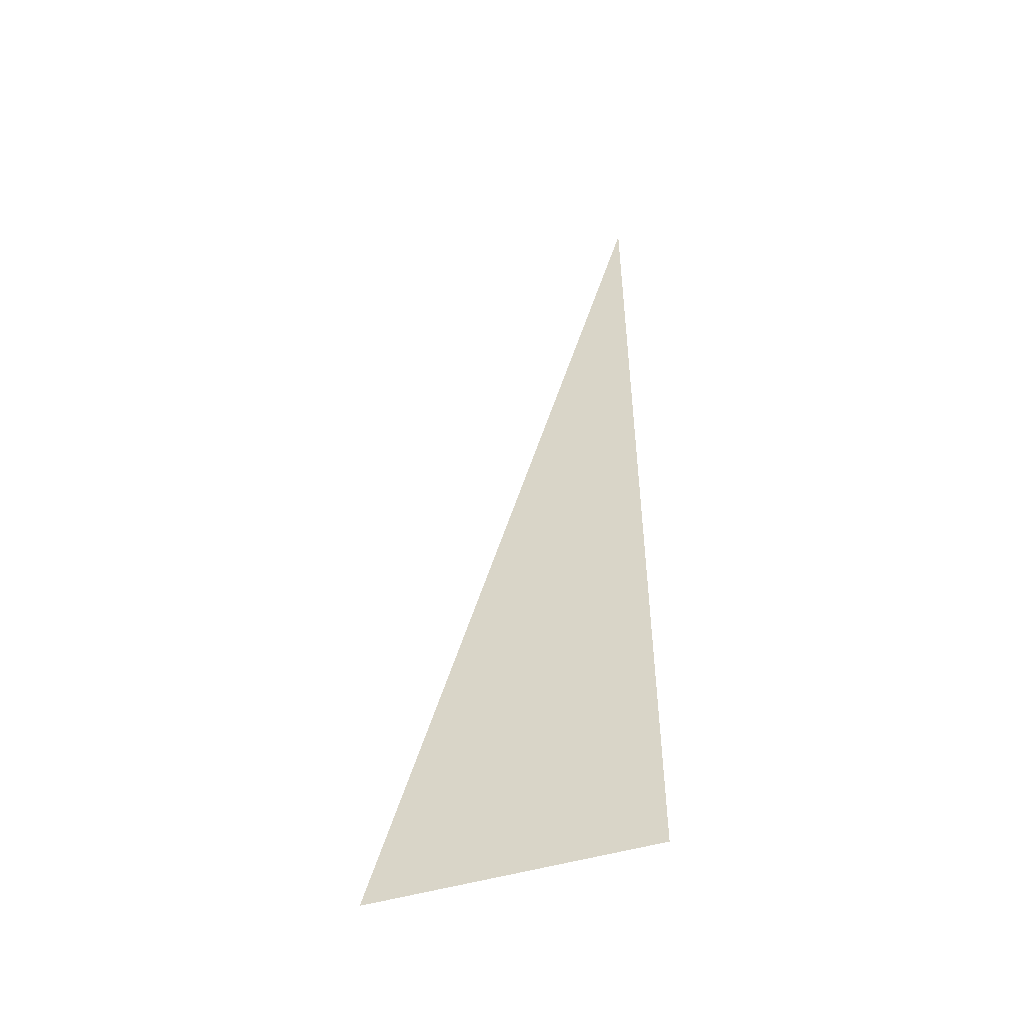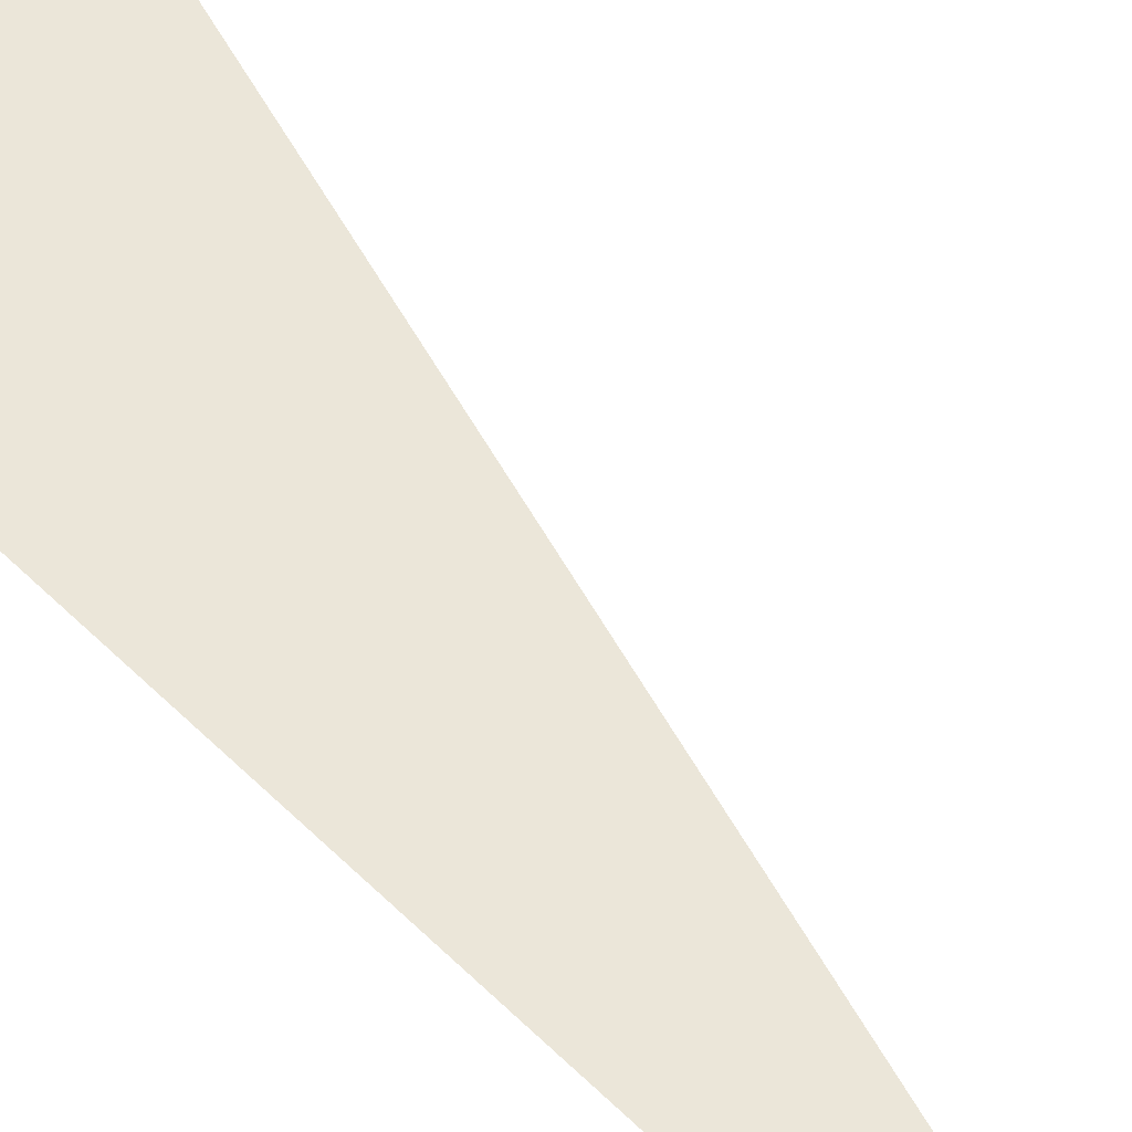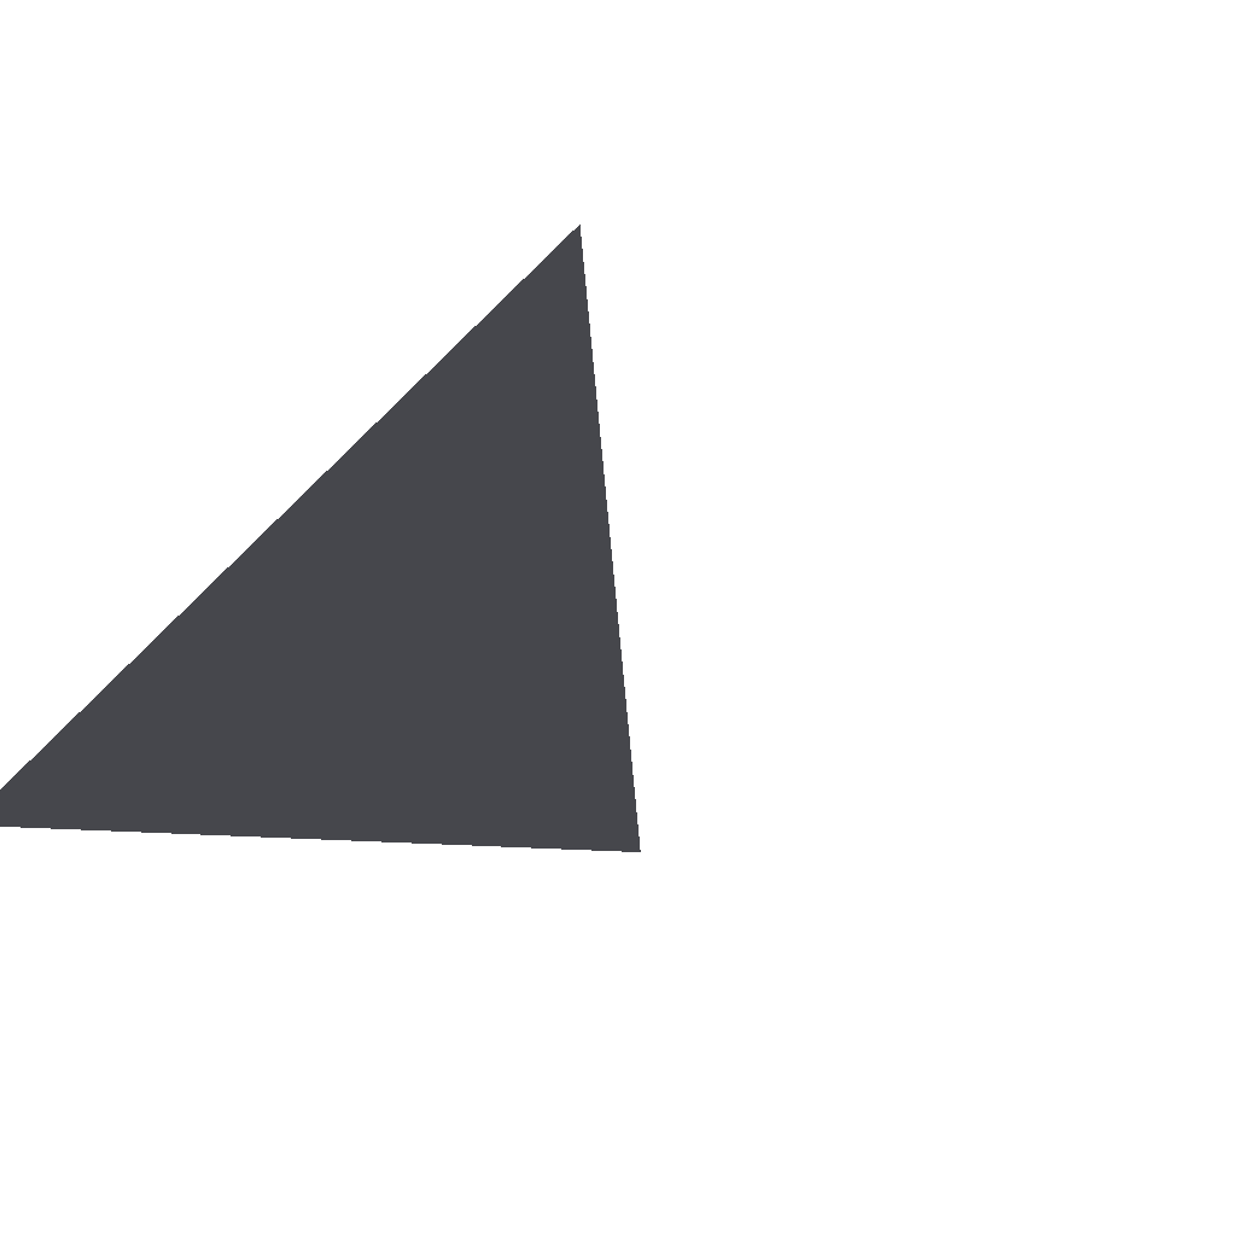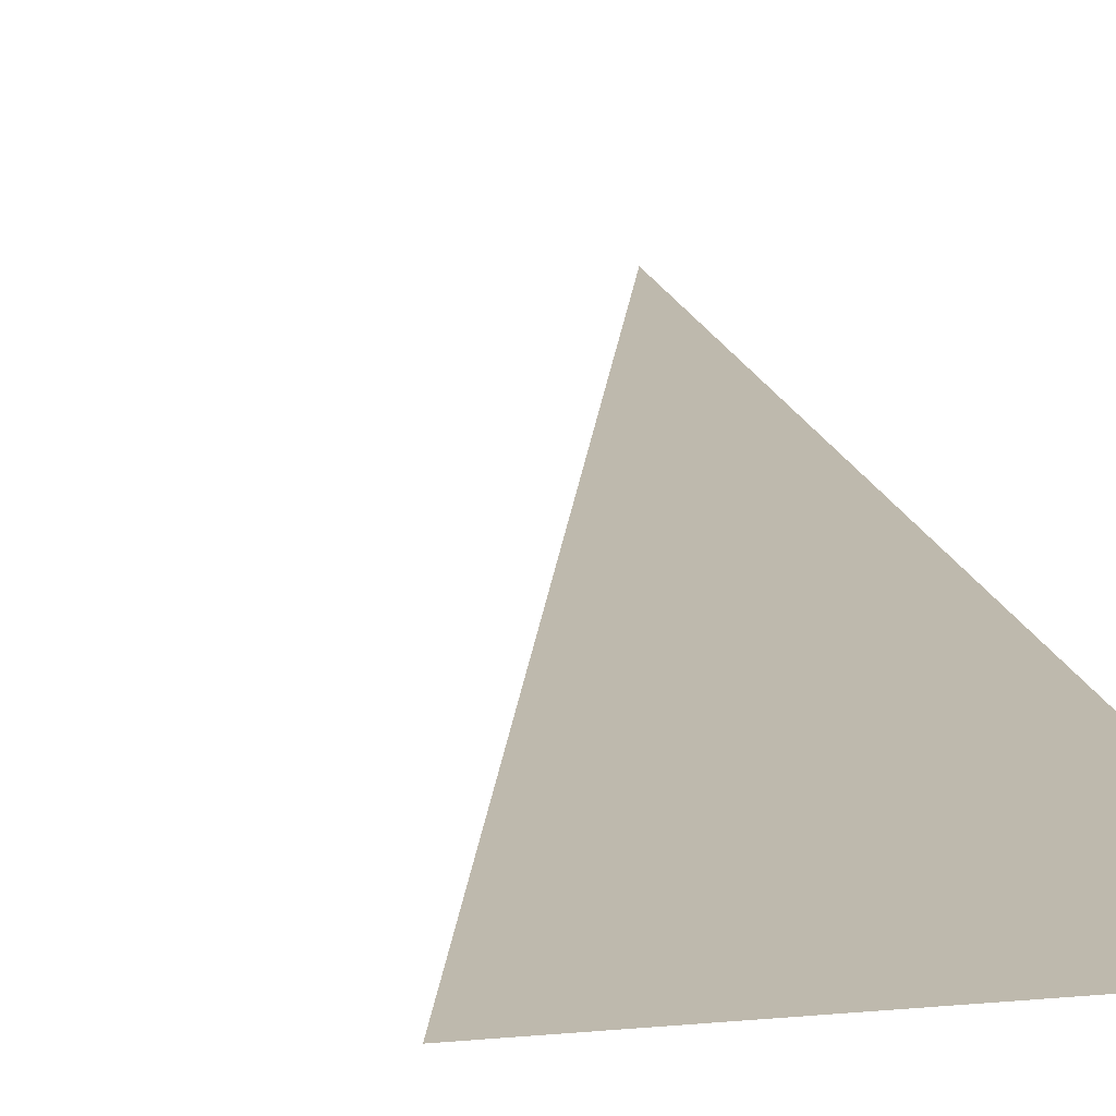
<metadata>
{"format":"obj","ext":"obj","renderer":"f3d","projection":"perspective","resolution":1024,"background":"white","views":[{"elev":-50.5,"azim":17.8,"up":"+Y"},{"elev":57.3,"azim":135.4,"up":"+Z"},{"elev":-10.9,"azim":165.1,"up":"+Z"},{"elev":15.1,"azim":-11.8,"up":"+Z"}]}
</metadata>
<code>
v 5338 0 -2355
v 5350 44.8 -2355
v 5350 0 -2355
v 5338 0 -2355
v 5350 0 -2355
v 5338 0 -2355
f 1 2 3
f 4 5 6

</code>
